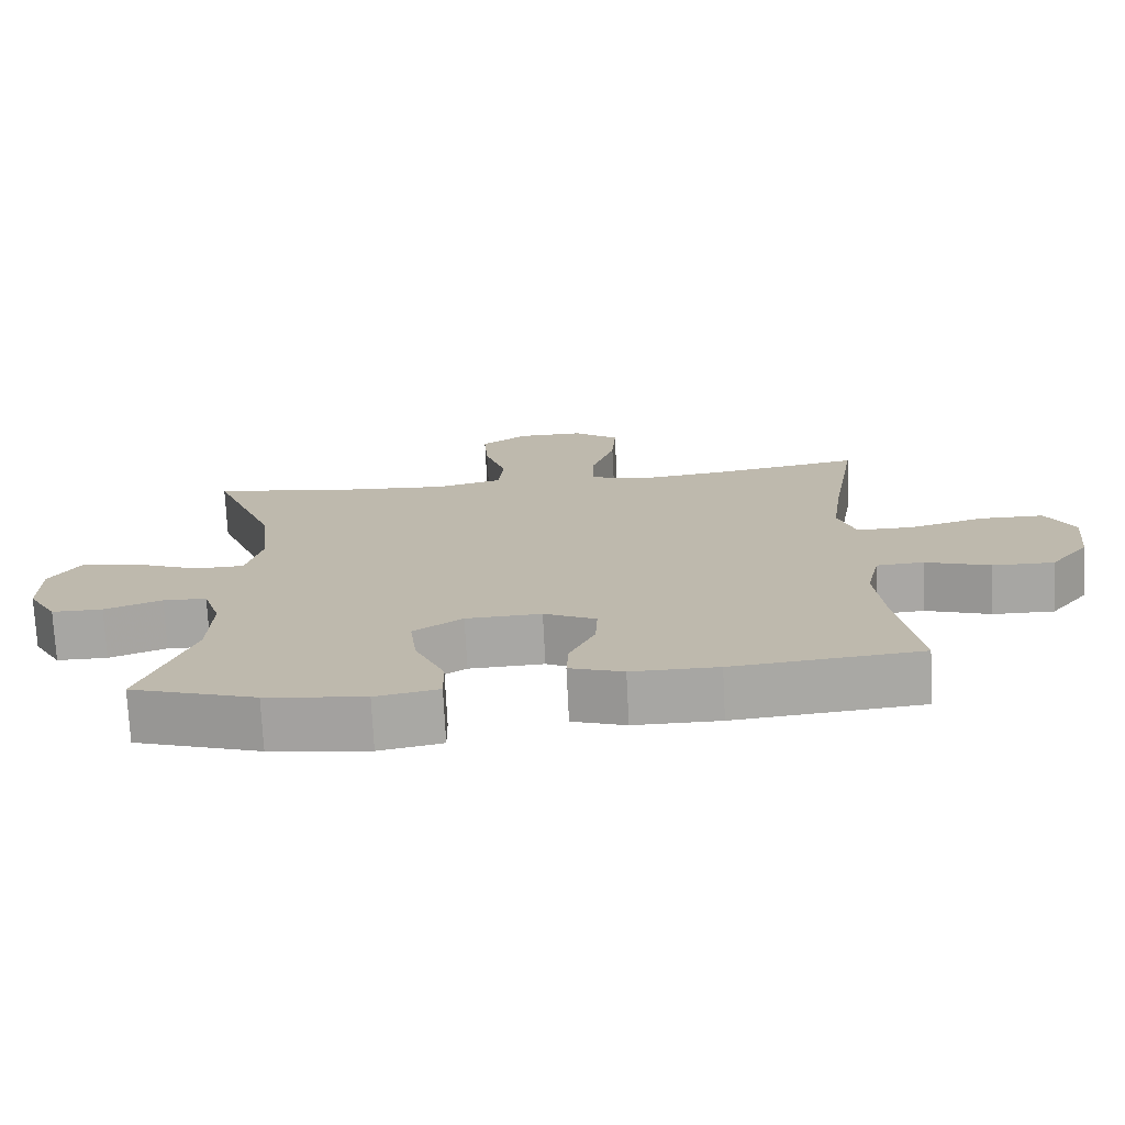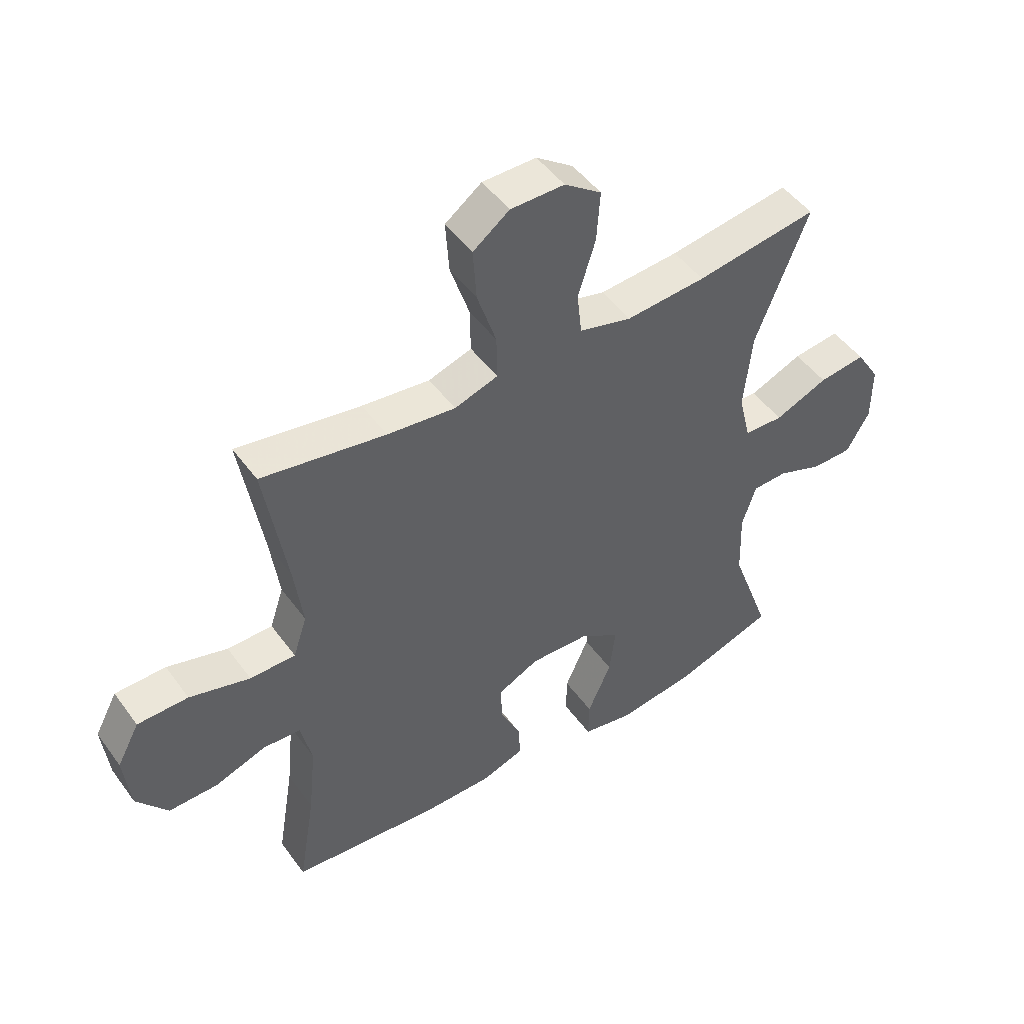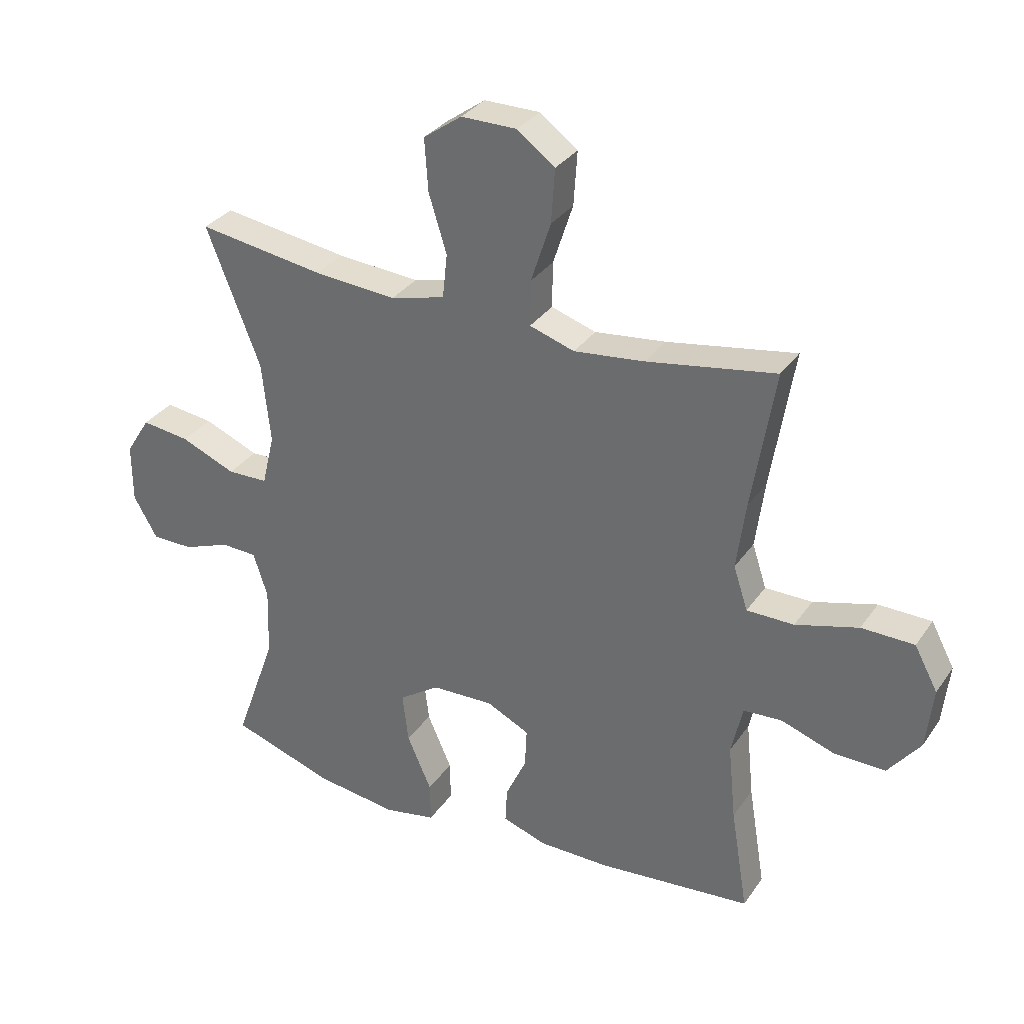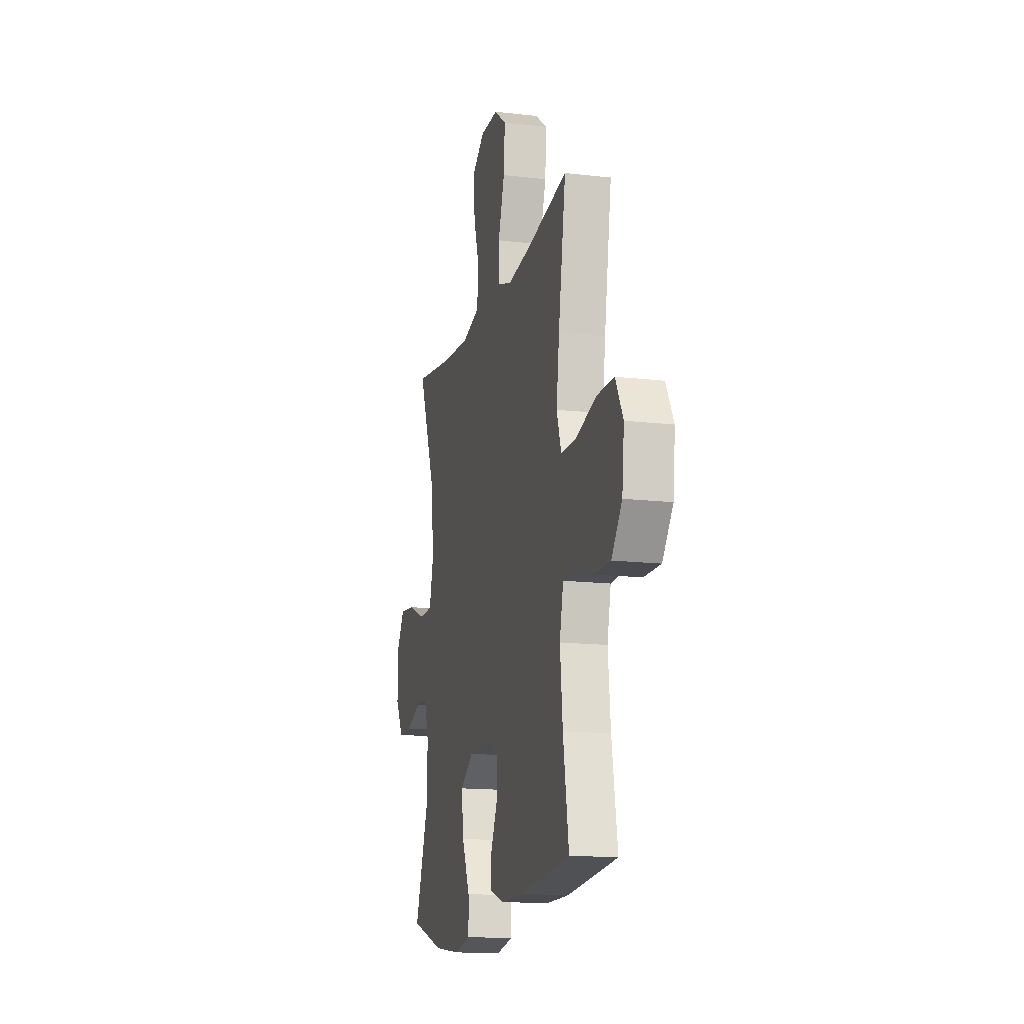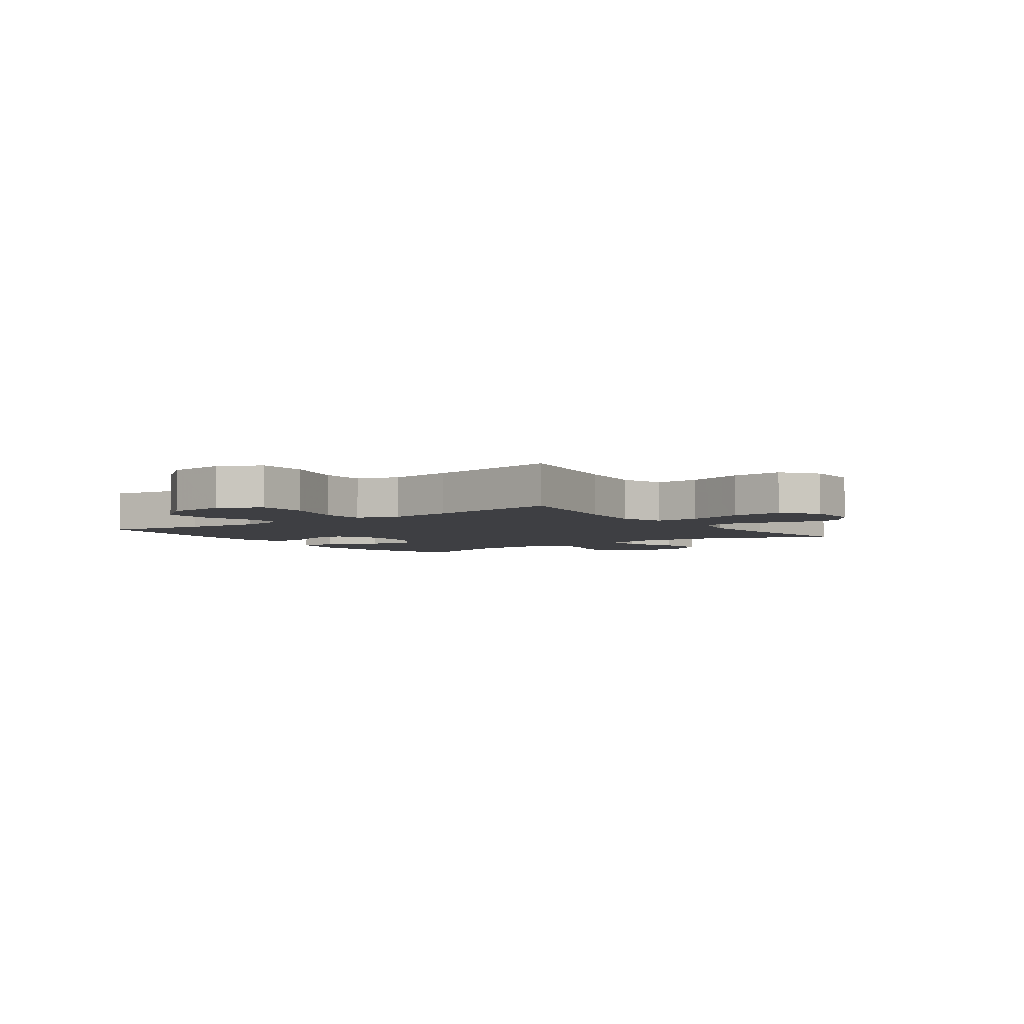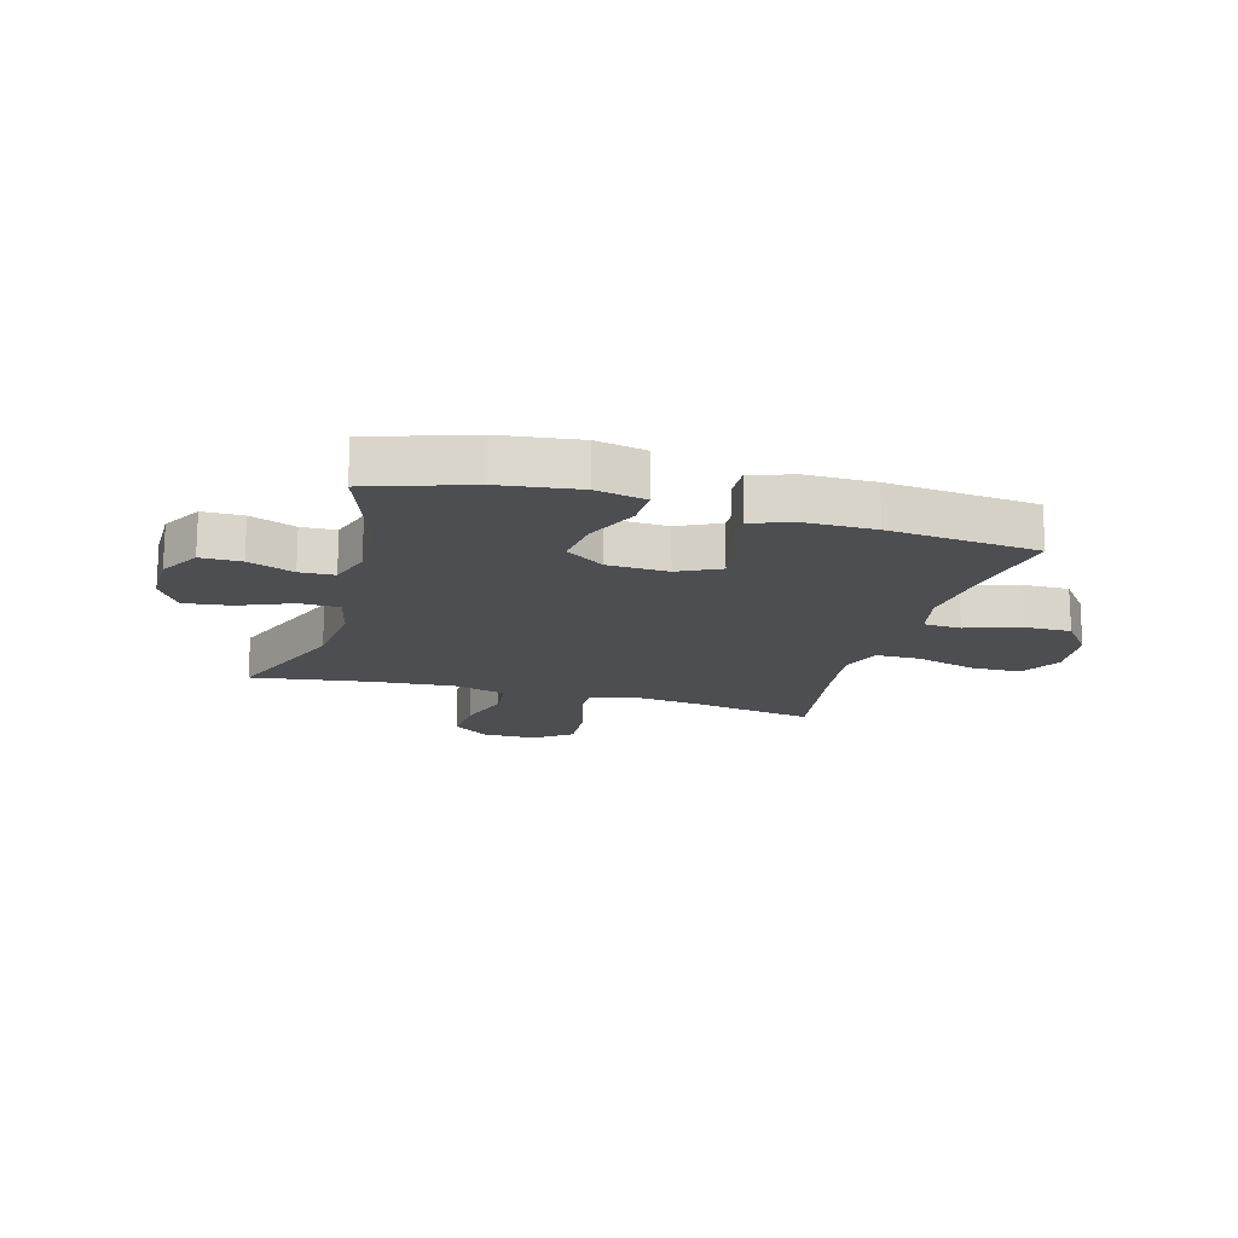
<metadata>
{"format":"obj","ext":"obj","renderer":"f3d","projection":"perspective","resolution":1024,"background":"white","views":[{"elev":-74.2,"azim":-177.1,"up":"+Z"},{"elev":48.4,"azim":-34.4,"up":"+Z"},{"elev":32.3,"azim":-151.0,"up":"+Z"},{"elev":-15.0,"azim":-104.1,"up":"+Z"},{"elev":-4.3,"azim":-53.9,"up":"+Y"},{"elev":-16.5,"azim":164.2,"up":"+Y"}]}
</metadata>
<code>
v 0.5 0.07 -0.5
v 0.327 0.07 -0.557
v 0.19 0.07 -0.575
v 0.103 0.07 -0.558
v 0.104 0.07 -0.49
v 0.145 0.07 -0.397
v 0.155 0.07 -0.313
v 0.087 0.07 -0.267
v -0.017 0.07 -0.263
v -0.089 0.07 -0.298
v -0.086 0.07 -0.364
v -0.051 0.07 -0.44
v -0.048 0.07 -0.5
v -0.122 0.07 -0.525
v -0.241 0.07 -0.525
v -0.5 0.07 -0.5
v -0.471 0.07 -0.324
v -0.458 0.07 -0.195
v -0.477 0.07 -0.11
v -0.542 0.07 -0.106
v -0.632 0.07 -0.137
v -0.717 0.07 -0.138
v -0.771 0.07 -0.068
v -0.782 0.07 0.035
v -0.743 0.07 0.108
v -0.655 0.07 0.109
v -0.55 0.07 0.079
v -0.471 0.07 0.079
v -0.447 0.07 0.152
v -0.462 0.07 0.266
v -0.5 0.07 0.5
v -0.285 0.07 0.463
v -0.167 0.07 0.449
v -0.092 0.07 0.473
v -0.093 0.07 0.549
v -0.126 0.07 0.65
v -0.132 0.07 0.74
v -0.069 0.07 0.787
v 0.024 0.07 0.787
v 0.088 0.07 0.741
v 0.082 0.07 0.654
v 0.052 0.07 0.557
v 0.06 0.07 0.483
v 0.151 0.07 0.459
v 0.289 0.07 0.469
v 0.5 0.07 0.5
v 0.41 0.07 0.27
v 0.396 0.07 0.134
v 0.417 0.07 0.047
v 0.485 0.07 0.045
v 0.577 0.07 0.083
v 0.658 0.07 0.093
v 0.699 0.07 0.028
v 0.699 0.07 -0.071
v 0.659 0.07 -0.141
v 0.589 0.07 -0.141
v 0.51 0.07 -0.111
v 0.45 0.07 -0.113
v 0.426 0.07 -0.188
v 0.43 0.07 -0.305
v 0.5 0 -0.5
v 0.327 0 -0.557
v 0.19 0 -0.575
v 0.103 0 -0.558
v 0.104 0 -0.49
v 0.145 0 -0.397
v 0.155 0 -0.313
v 0.087 0 -0.267
v -0.017 0 -0.263
v -0.089 0 -0.298
v -0.086 0 -0.364
v -0.051 0 -0.44
v -0.048 0 -0.5
v -0.122 0 -0.525
v -0.241 0 -0.525
v -0.5 0 -0.5
v -0.471 0 -0.324
v -0.458 0 -0.195
v -0.477 0 -0.11
v -0.542 0 -0.106
v -0.632 0 -0.137
v -0.717 0 -0.138
v -0.771 0 -0.068
v -0.782 0 0.035
v -0.743 0 0.108
v -0.655 0 0.109
v -0.55 0 0.079
v -0.471 0 0.079
v -0.447 0 0.152
v -0.462 0 0.266
v -0.5 0 0.5
v -0.285 0 0.463
v -0.167 0 0.449
v -0.092 0 0.473
v -0.093 0 0.549
v -0.126 0 0.65
v -0.132 0 0.74
v -0.069 0 0.787
v 0.024 0 0.787
v 0.088 0 0.741
v 0.082 0 0.654
v 0.052 0 0.557
v 0.06 0 0.483
v 0.151 0 0.459
v 0.289 0 0.469
v 0.5 0 0.5
v 0.41 0 0.27
v 0.396 0 0.134
v 0.417 0 0.047
v 0.485 0 0.045
v 0.577 0 0.083
v 0.658 0 0.093
v 0.699 0 0.028
v 0.699 0 -0.071
v 0.659 0 -0.141
v 0.589 0 -0.141
v 0.51 0 -0.111
v 0.45 0 -0.113
v 0.426 0 -0.188
v 0.43 0 -0.305
f 54 55 56 57
f 54 57 58
f 53 54 58
f 50 51 52 53
f 49 50 53 58
f 48 49 58 59
f 45 46 47
f 44 45 47 48
f 43 44 48 59
f 39 40 41 42
f 39 42 43
f 38 39 43
f 35 36 37 38
f 34 35 38 43
f 33 34 43 59
f 30 31 32
f 29 30 32 33
f 28 29 33 59
f 24 25 26 27
f 20 21 22 23
f 19 20 23 24
f 14 15 16 17
f 14 17 18
f 11 12 13 14
f 10 11 14 18
f 9 10 18 19
f 3 4 5 6
f 3 6 7
f 60 1 2 3
f 60 3 7
f 59 60 7 8
f 24 27 28 59
f 19 24 59
f 8 9 19 59
f 117 116 115 114
f 118 117 114
f 118 114 113
f 113 112 111 110
f 118 113 110 109
f 119 118 109 108
f 107 106 105
f 108 107 105 104
f 119 108 104 103
f 102 101 100 99
f 103 102 99
f 103 99 98
f 98 97 96 95
f 103 98 95 94
f 119 103 94 93
f 92 91 90
f 93 92 90 89
f 119 93 89 88
f 87 86 85 84
f 83 82 81 80
f 84 83 80 79
f 77 76 75 74
f 78 77 74
f 74 73 72 71
f 78 74 71 70
f 79 78 70 69
f 66 65 64 63
f 67 66 63
f 63 62 61 120
f 67 63 120
f 68 67 120 119
f 119 88 87 84
f 119 84 79
f 119 79 69 68
f 1 61 62 2
f 2 62 63 3
f 3 63 64 4
f 4 64 65 5
f 5 65 66 6
f 6 66 67 7
f 7 67 68 8
f 8 68 69 9
f 9 69 70 10
f 10 70 71 11
f 11 71 72 12
f 12 72 73 13
f 13 73 74 14
f 14 74 75 15
f 15 75 76 16
f 16 76 77 17
f 17 77 78 18
f 18 78 79 19
f 19 79 80 20
f 20 80 81 21
f 21 81 82 22
f 22 82 83 23
f 23 83 84 24
f 24 84 85 25
f 25 85 86 26
f 26 86 87 27
f 27 87 88 28
f 28 88 89 29
f 29 89 90 30
f 30 90 91 31
f 31 91 92 32
f 32 92 93 33
f 33 93 94 34
f 34 94 95 35
f 35 95 96 36
f 36 96 97 37
f 37 97 98 38
f 38 98 99 39
f 39 99 100 40
f 40 100 101 41
f 41 101 102 42
f 42 102 103 43
f 43 103 104 44
f 44 104 105 45
f 45 105 106 46
f 46 106 107 47
f 47 107 108 48
f 48 108 109 49
f 49 109 110 50
f 50 110 111 51
f 51 111 112 52
f 52 112 113 53
f 53 113 114 54
f 54 114 115 55
f 55 115 116 56
f 56 116 117 57
f 57 117 118 58
f 58 118 119 59
f 59 119 120 60
f 60 120 61 1

</code>
